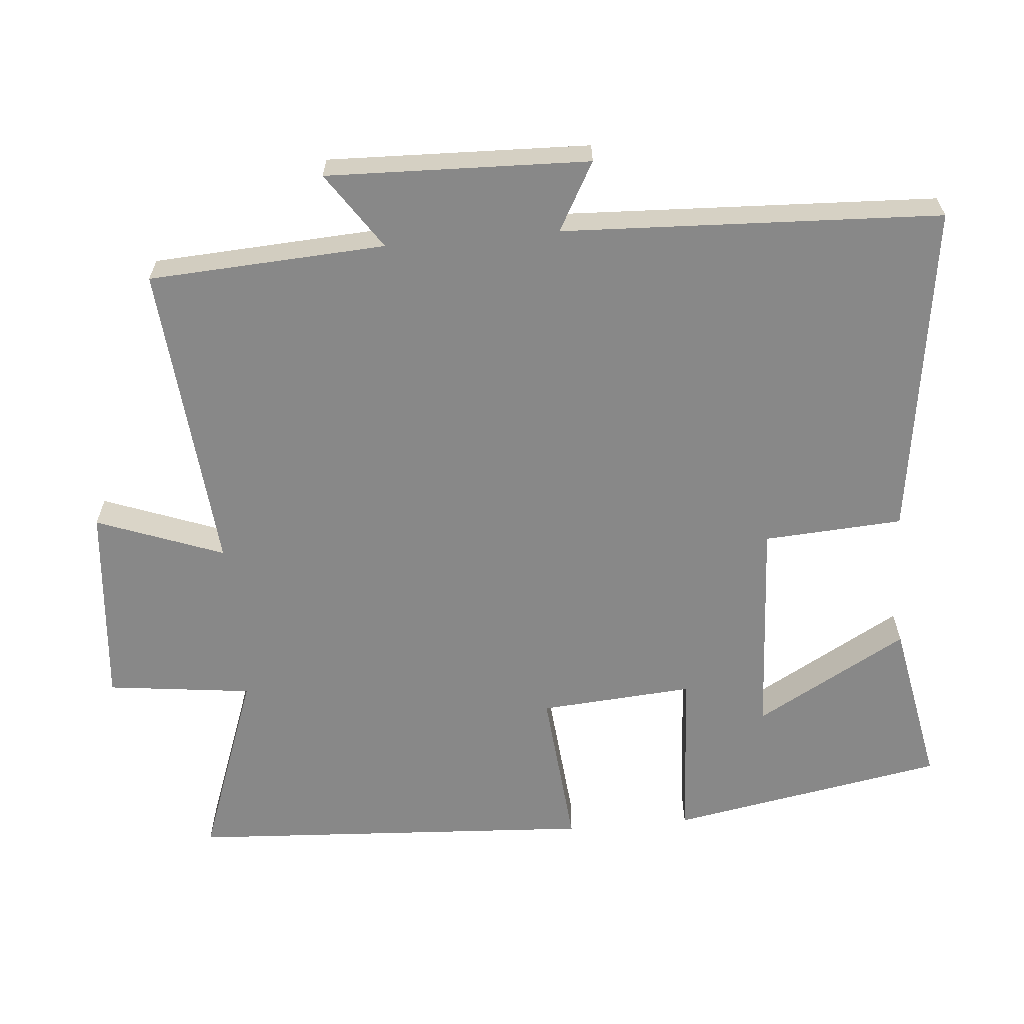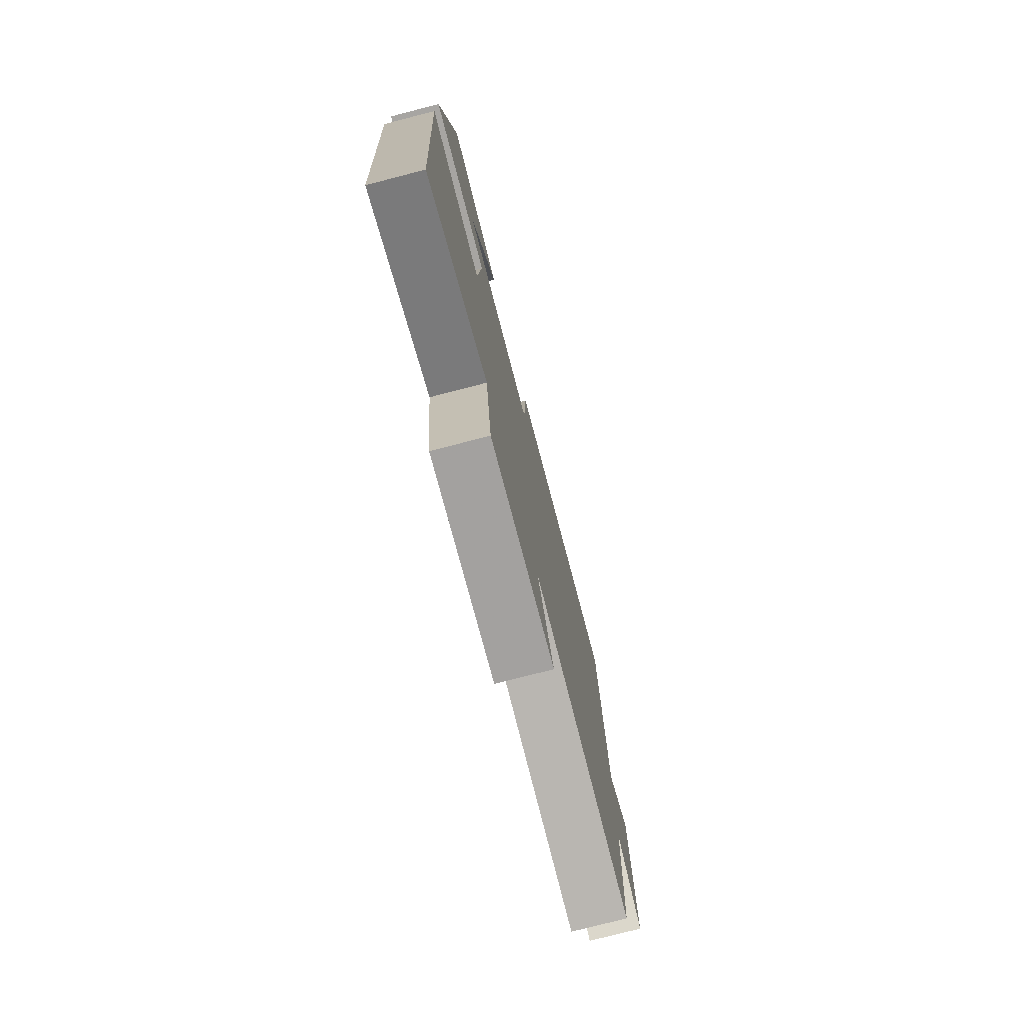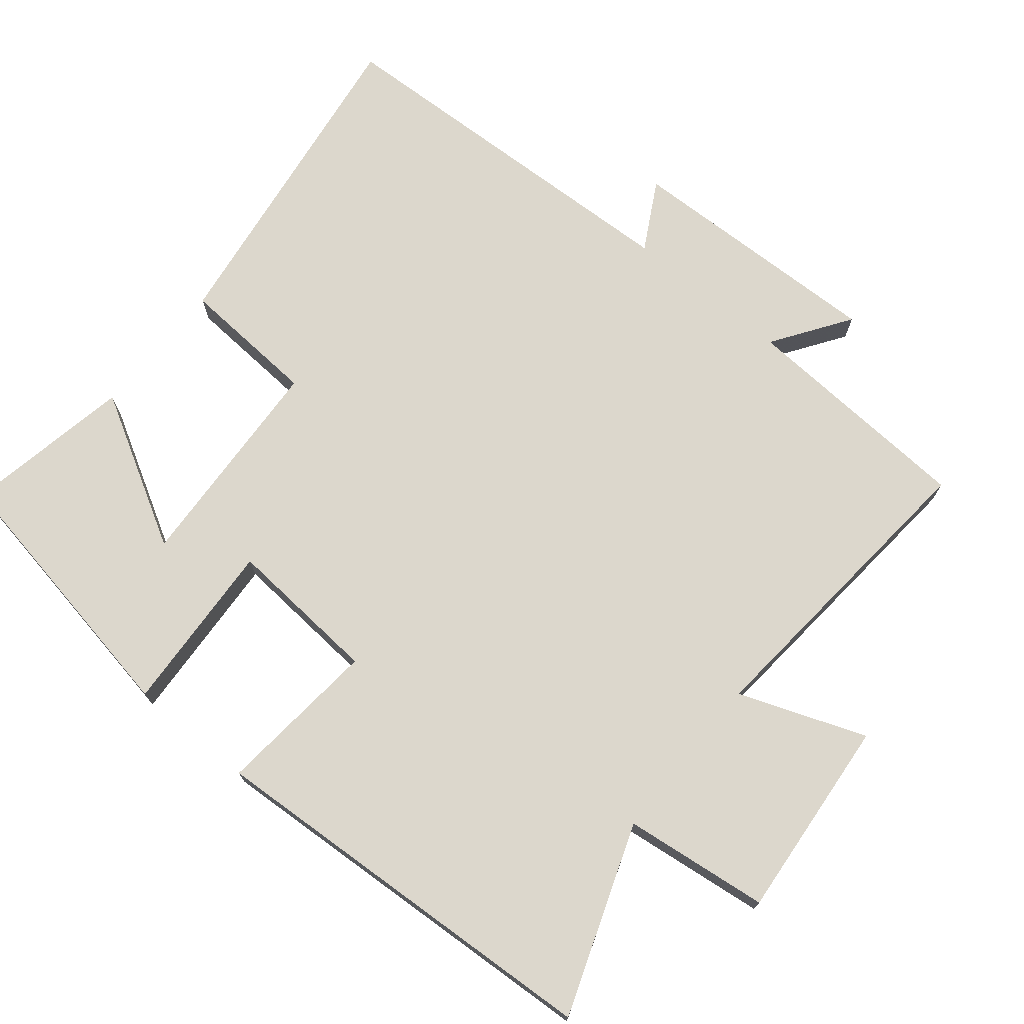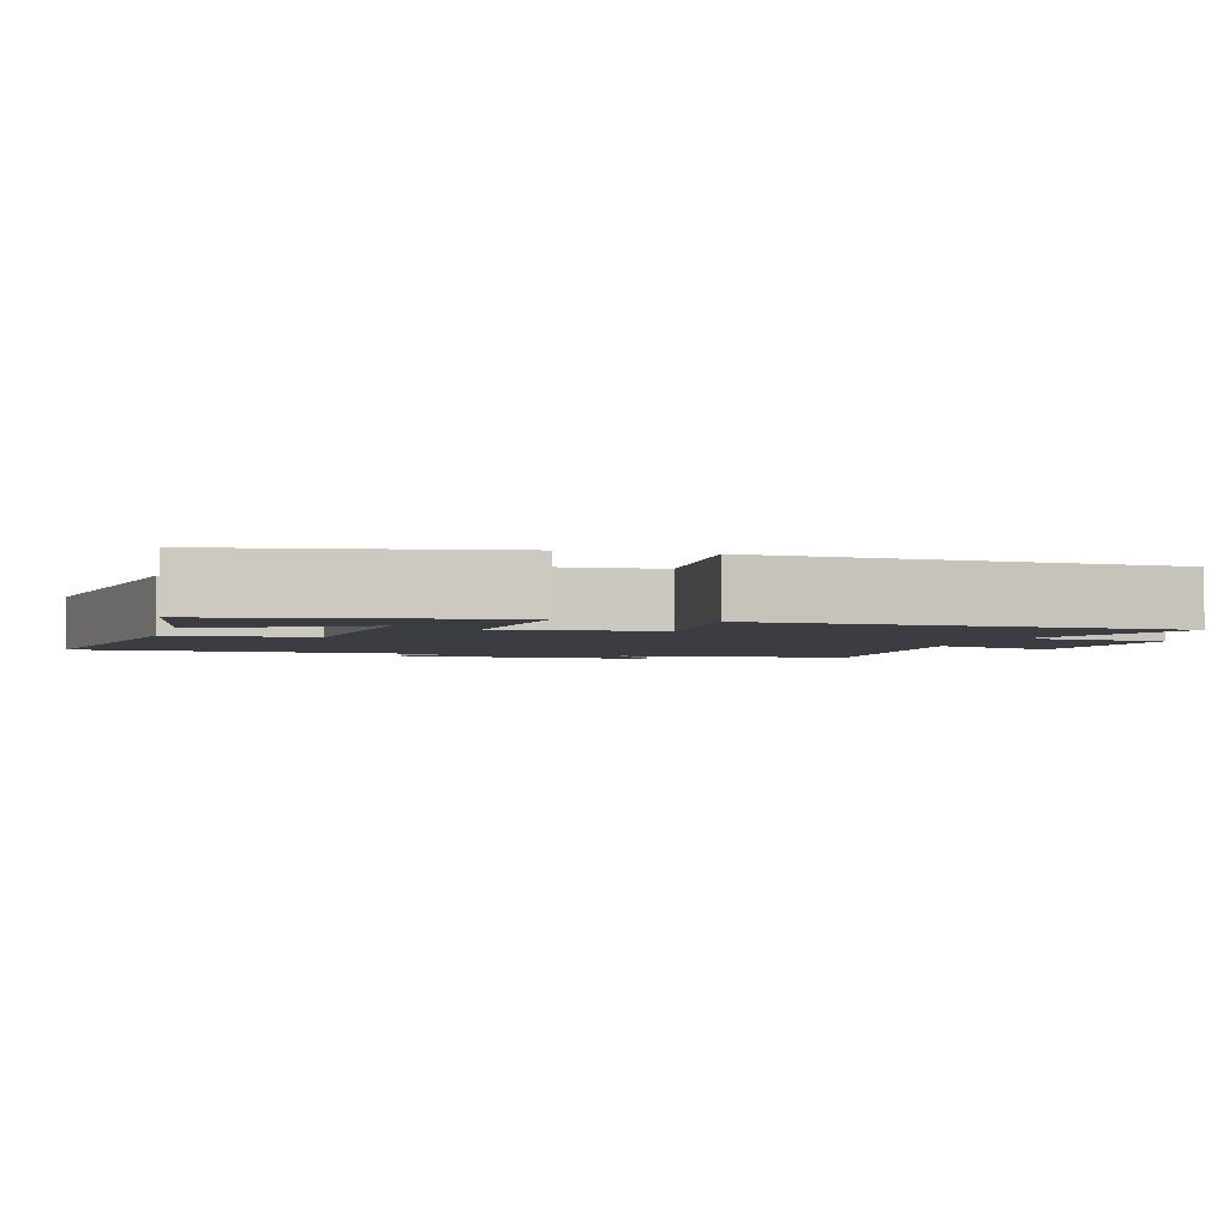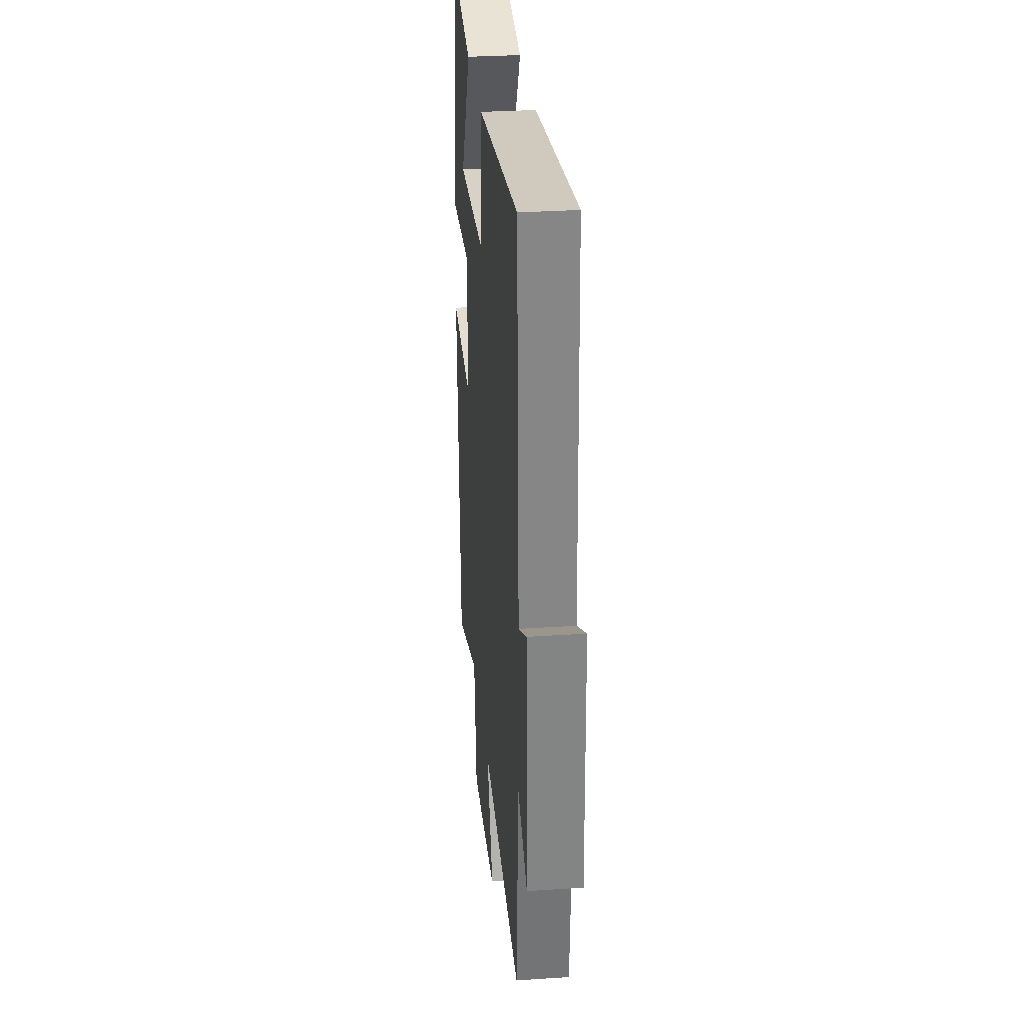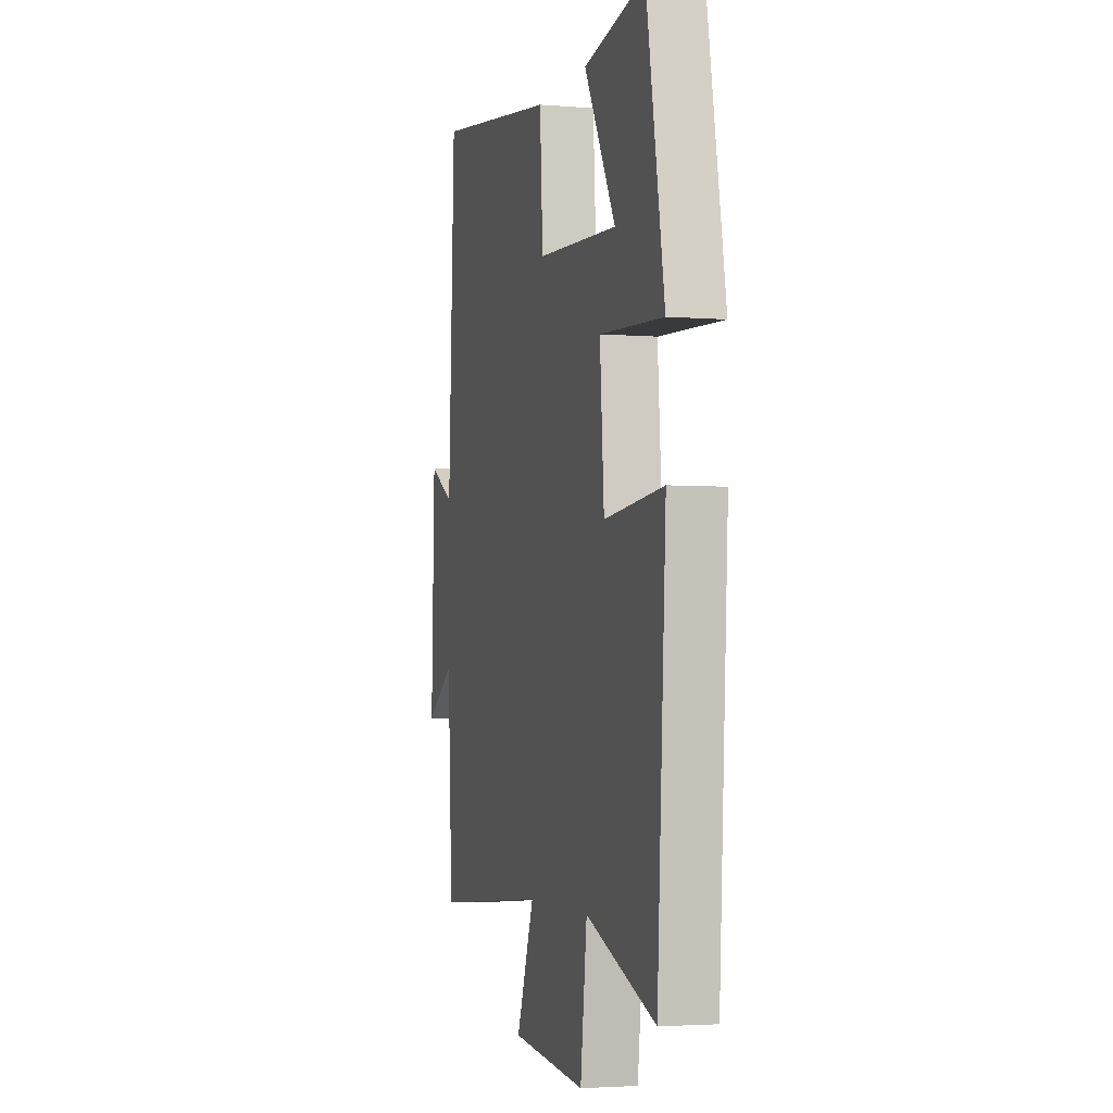
<metadata>
{"format":"obj","ext":"obj","renderer":"f3d","projection":"perspective","resolution":1024,"background":"white","views":[{"elev":-62.7,"azim":-84.9,"up":"+Y"},{"elev":-77.2,"azim":104.5,"up":"+Z"},{"elev":72.8,"azim":129.5,"up":"+Y"},{"elev":-2.9,"azim":73.9,"up":"+Y"},{"elev":31.0,"azim":-95.5,"up":"+Z"},{"elev":-3.2,"azim":74.3,"up":"+Z"}]}
</metadata>
<code>
v -0.481 0.07 -0.538
v -0.5 0.07 -0.205
v -0.608 0.07 -0.278
v -0.596 0.07 0.09
v -0.5 0.07 0.037
v -0.476 0.07 0.567
v -0.006 0.07 0.5
v 0.006 0.07 0.305
v 0.316 0.07 0.287
v 0.196 0.07 0.5
v 0.431 0.07 0.544
v 0.5 0.07 0.157
v 0.256 0.07 0.172
v 0.272 0.07 -0.044
v 0.5 0.07 -0.023
v 0.466 0.07 -0.597
v 0.2 0.07 -0.5
v 0.175 0.07 -0.704
v -0.109 0.07 -0.678
v -0.042 0.07 -0.5
v -0.481 0 -0.538
v -0.5 0 -0.205
v -0.608 0 -0.278
v -0.596 0 0.09
v -0.5 0 0.037
v -0.476 0 0.567
v -0.006 0 0.5
v 0.006 0 0.305
v 0.316 0 0.287
v 0.196 0 0.5
v 0.431 0 0.544
v 0.5 0 0.157
v 0.256 0 0.172
v 0.272 0 -0.044
v 0.5 0 -0.023
v 0.466 0 -0.597
v 0.2 0 -0.5
v 0.175 0 -0.704
v -0.109 0 -0.678
v -0.042 0 -0.5
f 17 18 19 20
f 14 15 16 17
f 13 14 17 20
f 9 10 11 12
f 8 9 12 13
f 5 6 7 8
f 5 8 13 20
f 2 3 4 5
f 1 2 5 20
f 40 39 38 37
f 37 36 35 34
f 40 37 34 33
f 32 31 30 29
f 33 32 29 28
f 28 27 26 25
f 40 33 28 25
f 25 24 23 22
f 40 25 22 21
f 1 21 22 2
f 2 22 23 3
f 3 23 24 4
f 4 24 25 5
f 5 25 26 6
f 6 26 27 7
f 7 27 28 8
f 8 28 29 9
f 9 29 30 10
f 10 30 31 11
f 11 31 32 12
f 12 32 33 13
f 13 33 34 14
f 14 34 35 15
f 15 35 36 16
f 16 36 37 17
f 17 37 38 18
f 18 38 39 19
f 19 39 40 20
f 20 40 21 1

</code>
